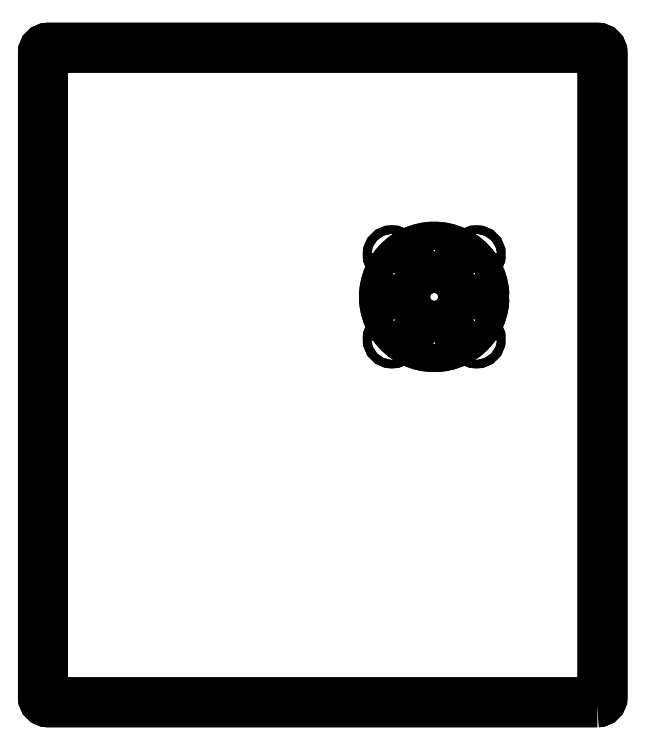
<metadata>
{"format":"dxf","ext":"dxf","renderer":"ezdxf+matplotlib","layout":"modelspace","background":"white","min_lineweight":24,"dpi":150}
</metadata>
<code>
0
SECTION
2
ENTITIES
0
LWPOLYLINE
8
0
90
8
70
1
43
0
10
-54.9
20
-74.99
42
0.4142
10
-52.9
20
-72.99
10
-52.9
20
171
42
0.4142
10
-54.9
20
173
10
-262.9
20
173
42
0.4142
10
-264.9
20
171
10
-264.9
20
-72.99
42
0.4142
10
-262.9
20
-74.99
0
LWPOLYLINE
8
0
90
8
70
1
43
0
10
-98.23
20
79.6
10
-105.3
20
79.6
42
-0.3764
10
-105.8
20
80.04
42
0.199
10
-110
20
87.33
42
-0.3764
10
-110.1
20
87.98
10
-106.6
20
94.07
42
-0.4382
10
-105.9
20
94.23
42
-0.2249
10
-97.74
20
80.14
42
-0.4382
0
LWPOLYLINE
8
0
90
8
70
1
43
0
10
-135.1
20
77.6
10
-128.1
20
77.6
42
-0.3764
10
-127.6
20
77.17
42
0.199
10
-123.4
20
69.87
42
-0.3764
10
-123.2
20
69.23
10
-126.8
20
63.13
42
-0.4382
10
-127.5
20
62.97
42
-0.2249
10
-135.6
20
77.06
42
-0.4382
0
LWPOLYLINE
8
0
90
8
70
1
43
0
10
-112.5
20
88.76
42
0.3764
10
-111.8
20
88.98
10
-108.3
20
95.07
42
0.4382
10
-108.5
20
95.77
42
0.2249
10
-124.8
20
95.77
42
0.4382
10
-125
20
95.07
10
-121.5
20
88.98
42
0.3764
10
-120.9
20
88.76
42
-0.199
0
LWPOLYLINE
8
0
90
8
70
1
43
0
10
-106.6
20
63.13
10
-110.1
20
69.23
42
-0.3764
10
-110
20
69.87
42
0.199
10
-105.8
20
77.17
42
-0.3764
10
-105.3
20
77.6
10
-98.23
20
77.6
42
-0.4382
10
-97.74
20
77.06
42
-0.2249
10
-105.9
20
62.97
42
-0.4382
0
LWPOLYLINE
8
0
90
8
70
1
43
0
10
-125
20
62.13
10
-121.5
20
68.23
42
-0.3764
10
-120.9
20
68.44
42
0.199
10
-112.5
20
68.44
42
-0.3764
10
-111.8
20
68.23
10
-108.3
20
62.13
42
-0.4382
10
-108.5
20
61.43
42
-0.2249
10
-124.8
20
61.43
42
-0.4382
0
LWPOLYLINE
8
0
90
8
70
1
43
0
10
-126.8
20
94.07
10
-123.2
20
87.98
42
-0.3764
10
-123.4
20
87.33
42
0.199
10
-127.6
20
80.04
42
-0.3764
10
-128.1
20
79.6
10
-135.1
20
79.6
42
-0.4382
10
-135.6
20
80.14
42
-0.2249
10
-127.5
20
94.23
42
-0.4382
0
CIRCLE
8
0
10
132.7
20
62.62
30
8.327e-16
40
1.6
210
0
220
0
230
-1
0
CIRCLE
8
0
10
100.7
20
62.62
30
8.327e-16
40
1.6
210
0
220
0
230
-1
0
CIRCLE
8
0
10
132.7
20
94.62
30
8.327e-16
40
1.6
210
0
220
0
230
-1
0
CIRCLE
8
0
10
100.7
20
94.62
30
8.327e-16
40
1.6
210
0
220
0
230
-1
0
LWPOLYLINE
8
0
90
8
70
1
43
0
10
-54.9
20
-74.99
42
0.4142
10
-52.9
20
-72.99
10
-52.9
20
171
42
0.4142
10
-54.9
20
173
10
-262.9
20
173
42
0.4142
10
-264.9
20
171
10
-264.9
20
-72.99
42
0.4142
10
-262.9
20
-74.99
0
CIRCLE
8
0
10
-132.7
20
62.62
30
0
40
1.6
210
0
220
0
230
1
0
LWPOLYLINE
8
0
90
8
70
1
43
0
10
-98.23
20
79.6
10
-105.3
20
79.6
42
-0.3764
10
-105.8
20
80.04
42
0.199
10
-110
20
87.33
42
-0.3764
10
-110.1
20
87.98
10
-106.6
20
94.07
42
-0.4382
10
-105.9
20
94.23
42
-0.2249
10
-97.74
20
80.14
42
-0.4382
0
LWPOLYLINE
8
0
90
8
70
1
43
0
10
-135.1
20
77.6
10
-128.1
20
77.6
42
-0.3764
10
-127.6
20
77.17
42
0.199
10
-123.4
20
69.87
42
-0.3764
10
-123.2
20
69.23
10
-126.8
20
63.13
42
-0.4382
10
-127.5
20
62.97
42
-0.2249
10
-135.6
20
77.06
42
-0.4382
0
LWPOLYLINE
8
0
90
8
70
1
43
0
10
-112.5
20
88.76
42
0.3764
10
-111.8
20
88.98
10
-108.3
20
95.07
42
0.4382
10
-108.5
20
95.77
42
0.2249
10
-124.8
20
95.77
42
0.4382
10
-125
20
95.07
10
-121.5
20
88.98
42
0.3764
10
-120.9
20
88.76
42
-0.199
0
CIRCLE
8
0
10
-100.7
20
62.62
30
0
40
1.6
210
0
220
0
230
1
0
CIRCLE
8
0
10
-132.7
20
94.62
30
0
40
1.6
210
0
220
0
230
1
0
LWPOLYLINE
8
0
90
8
70
1
43
0
10
-106.6
20
63.13
10
-110.1
20
69.23
42
-0.3764
10
-110
20
69.87
42
0.199
10
-105.8
20
77.17
42
-0.3764
10
-105.3
20
77.6
10
-98.23
20
77.6
42
-0.4382
10
-97.74
20
77.06
42
-0.2249
10
-105.9
20
62.97
42
-0.4382
0
LWPOLYLINE
8
0
90
8
70
1
43
0
10
-125
20
62.13
10
-121.5
20
68.23
42
-0.3764
10
-120.9
20
68.44
42
0.199
10
-112.5
20
68.44
42
-0.3764
10
-111.8
20
68.23
10
-108.3
20
62.13
42
-0.4382
10
-108.5
20
61.43
42
-0.2249
10
-124.8
20
61.43
42
-0.4382
0
LWPOLYLINE
8
0
90
8
70
1
43
0
10
-126.8
20
94.07
10
-123.2
20
87.98
42
-0.3764
10
-123.4
20
87.33
42
0.199
10
-127.6
20
80.04
42
-0.3764
10
-128.1
20
79.6
10
-135.1
20
79.6
42
-0.4382
10
-135.6
20
80.14
42
-0.2249
10
-127.5
20
94.23
42
-0.4382
0
CIRCLE
8
0
10
-100.7
20
94.62
30
0
40
1.6
210
0
220
0
230
1
0
ENDSEC
0
EOF

</code>
